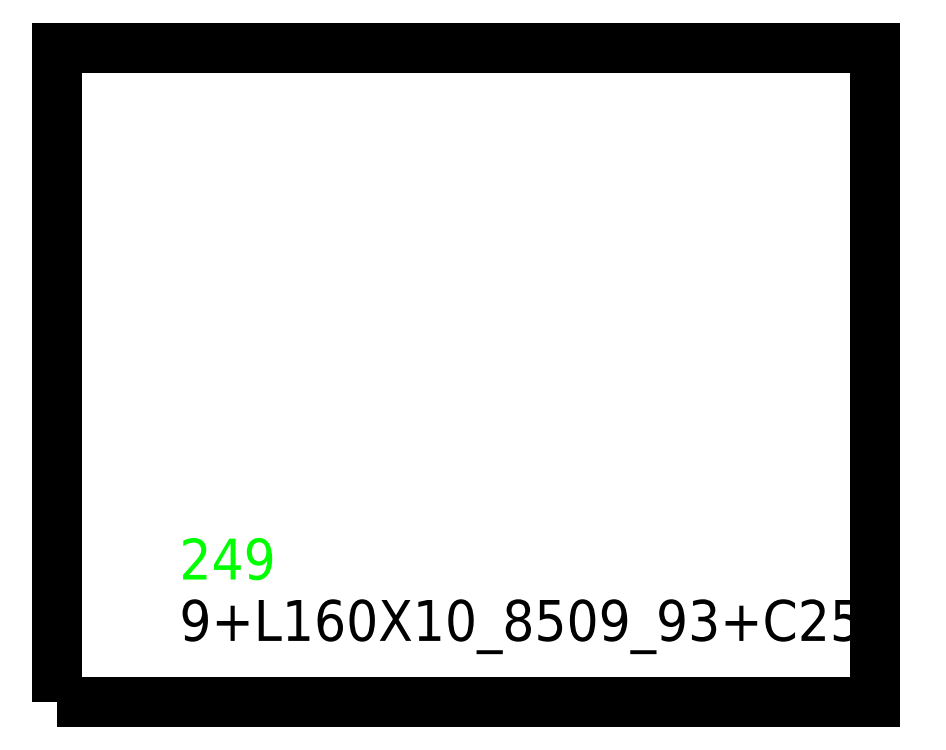
<metadata>
{"format":"dxf","ext":"dxf","renderer":"ezdxf+matplotlib","layout":"modelspace","background":"white","min_lineweight":24,"dpi":150}
</metadata>
<code>
0
SECTION
2
ENTITIES
0
TEXT
8
SCRIBE
10
30
20
30
30
0
40
10
1
249
0
TEXT
8
TEXT
10
30
20
15
30
0
40
10
1
9+L160X10_8509_93+C255
0
POLYLINE
8
CUT
66
1
10
0
20
0
30
0
70
1
0
VERTEX
8
CUT
10
0
20
0
30
0
42
0
0
VERTEX
8
CUT
10
0
20
160
30
0
42
0
0
VERTEX
8
CUT
10
200
20
160
30
0
42
0
0
VERTEX
8
CUT
10
200
20
0
30
0
42
0
0
SEQEND
0
ENDSEC
0
EOF

</code>
